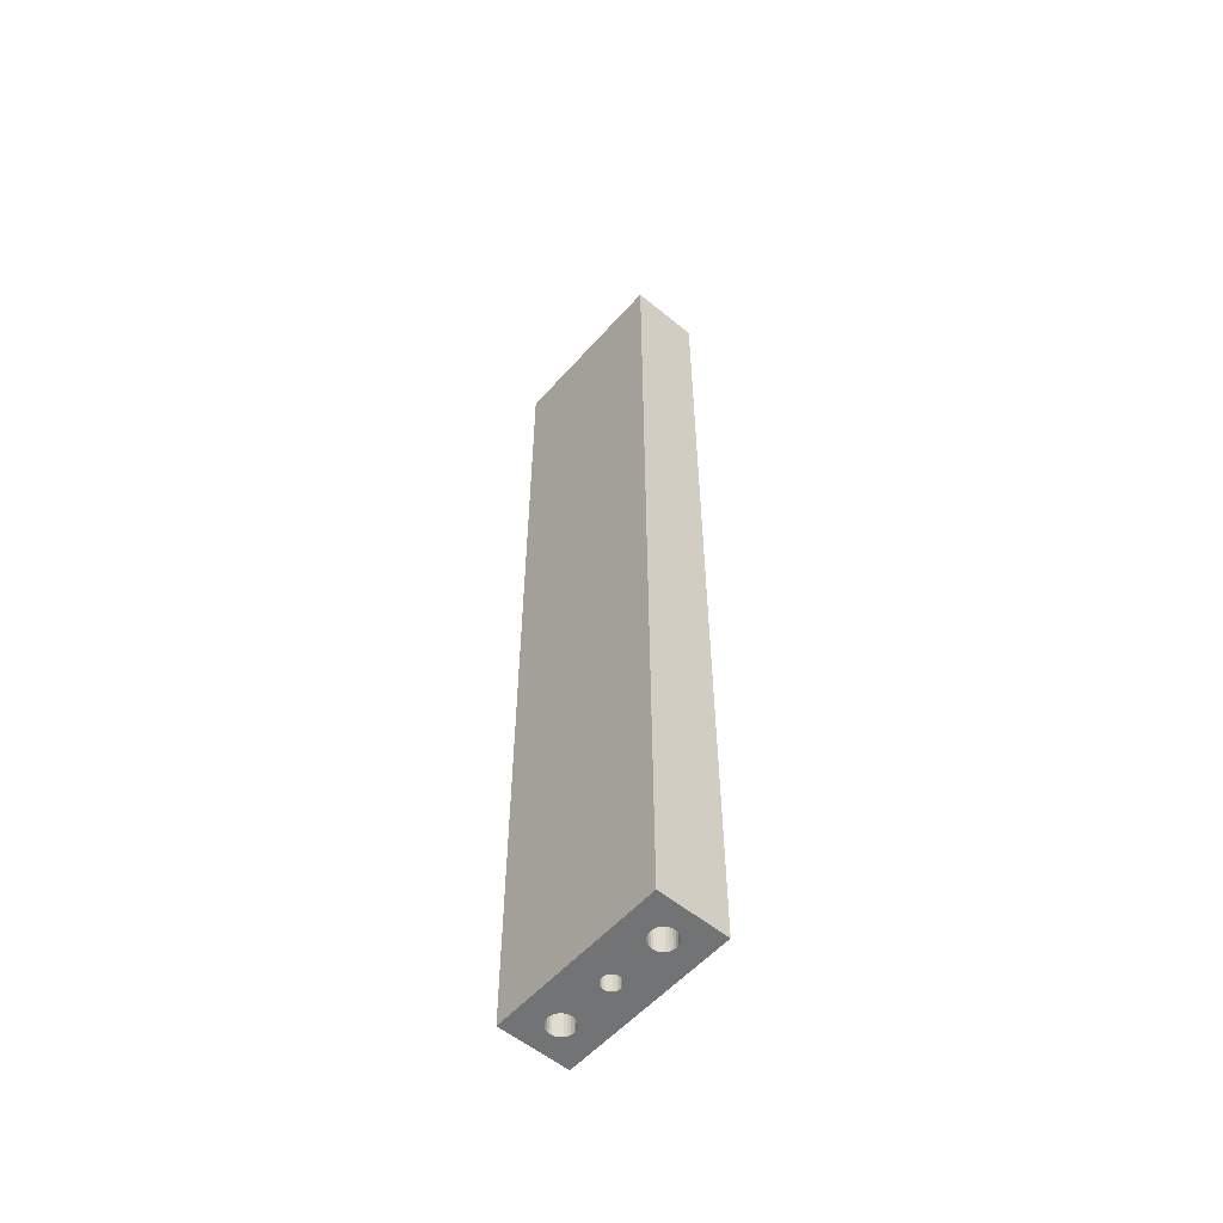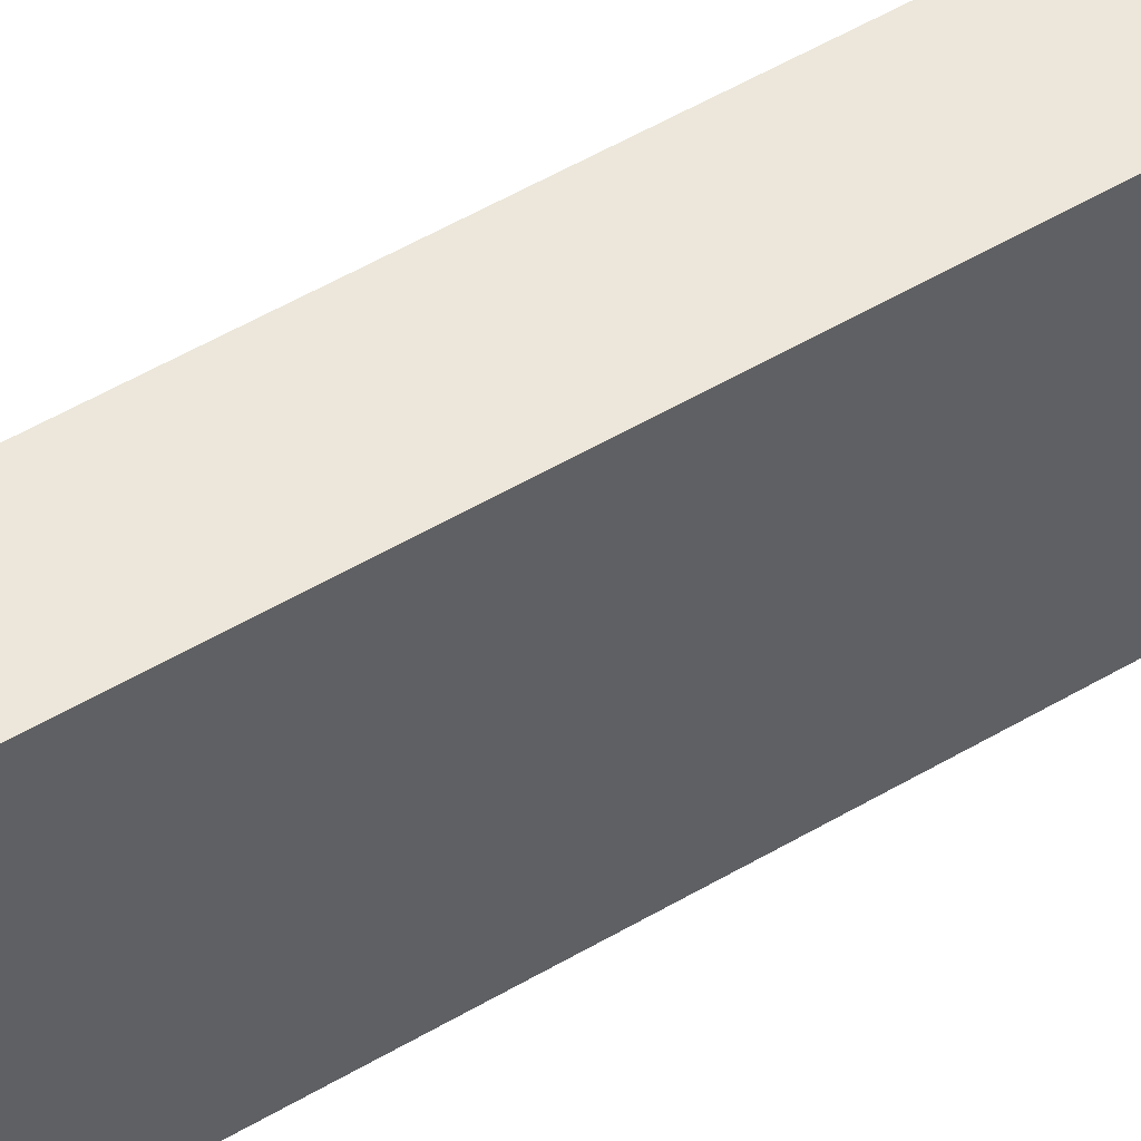
<metadata>
{"format":"obj","ext":"obj","renderer":"f3d","projection":"perspective","resolution":1024,"background":"white","views":[{"elev":-55.8,"azim":-40.9,"up":"+Z"},{"elev":50.3,"azim":56.7,"up":"+Y"}]}
</metadata>
<code>
v 13.5 16 -135
v 13.4 15.16 -135
v 13.5 16 -112
v 13.4 15.16 -112
v 13.1 14.37 -135
v 13.1 14.37 -112
v 12.62 13.68 -135
v 12.62 13.68 -112
v 11.99 13.12 -135
v 11.99 13.12 -112
v 11.24 12.73 -135
v 11.24 12.73 -112
v 10.42 12.53 -135
v 10.42 12.53 -112
v 9.578 12.53 -135
v 9.578 12.53 -112
v 8.759 12.73 -135
v 8.759 12.73 -112
v 8.012 13.12 -135
v 8.012 13.12 -112
v 7.38 13.68 -135
v 7.38 13.68 -112
v 6.901 14.37 -135
v 6.901 14.37 -112
v 6.602 15.16 -135
v 6.602 15.16 -112
v 6.5 16 -135
v 6.5 16 -112
v 12.5 0 -135
v 12.43 -0.5983 -135
v 12.5 0 -112
v 12.43 -0.5983 -112
v 12.21 -1.162 -135
v 12.21 -1.162 -112
v 11.87 -1.658 -135
v 11.87 -1.658 -112
v 11.42 -2.057 -135
v 11.42 -2.057 -112
v 10.89 -2.338 -135
v 10.89 -2.338 -112
v 10.3 -2.482 -135
v 10.3 -2.482 -112
v 9.699 -2.482 -135
v 9.699 -2.482 -112
v 9.113 -2.338 -135
v 9.113 -2.338 -112
v 8.58 -2.057 -135
v 8.58 -2.057 -112
v 8.129 -1.658 -135
v 8.129 -1.658 -112
v 7.786 -1.162 -135
v 7.786 -1.162 -112
v 7.573 -0.5983 -135
v 7.573 -0.5983 -112
v 7.5 0 -135
v 7.5 0 -112
v 13.5 -16 -135
v 13.4 -16.84 -135
v 13.5 -16 -112
v 13.4 -16.84 -112
v 13.1 -17.63 -135
v 13.1 -17.63 -112
v 12.62 -18.32 -135
v 12.62 -18.32 -112
v 11.99 -18.88 -135
v 11.99 -18.88 -112
v 11.24 -19.27 -135
v 11.24 -19.27 -112
v 10.42 -19.47 -135
v 10.42 -19.47 -112
v 9.578 -19.47 -135
v 9.578 -19.47 -112
v 8.759 -19.27 -135
v 8.759 -19.27 -112
v 8.012 -18.88 -135
v 8.012 -18.88 -112
v 7.38 -18.32 -135
v 7.38 -18.32 -112
v 6.901 -17.63 -135
v 6.901 -17.63 -112
v 6.602 -16.84 -135
v 6.602 -16.84 -112
v 6.5 -16 -135
v 6.5 -16 -112
v 20 -14.5 -77
v 20 -15.22 -77.09
v 7 -14.5 -77
v 7 -15.22 -77.09
v 20 -15.89 -77.34
v 7 -15.89 -77.34
v 20 -16.49 -77.75
v 7 -16.49 -77.75
v 20 -16.97 -78.3
v 7 -16.97 -78.3
v 7 -17.31 -78.94
v 20 -17.31 -78.94
v 7 -17.48 -79.64
v 20 -17.48 -79.64
v 20 -17.48 -80.36
v 7 -17.48 -80.36
v 7 -17.31 -81.06
v 20 -17.31 -81.06
v 7 -16.97 -81.7
v 20 -16.97 -81.7
v 7 -16.49 -82.25
v 20 -16.49 -82.25
v 7 -15.89 -82.66
v 20 -15.89 -82.66
v 7 -15.22 -82.91
v 20 -15.22 -82.91
v 20 -14.5 -83
v 7 -14.5 -83
v 6.5 16 135
v 6.602 15.16 135
v 6.5 16 112
v 6.602 15.16 112
v 6.901 14.37 135
v 6.901 14.37 112
v 7.38 13.68 135
v 7.38 13.68 112
v 8.012 13.12 135
v 8.012 13.12 112
v 8.759 12.73 135
v 8.759 12.73 112
v 9.578 12.53 135
v 9.578 12.53 112
v 10.42 12.53 135
v 10.42 12.53 112
v 11.24 12.73 135
v 11.24 12.73 112
v 11.99 13.12 135
v 11.99 13.12 112
v 12.62 13.68 135
v 12.62 13.68 112
v 13.1 14.37 135
v 13.1 14.37 112
v 13.4 15.16 135
v 13.4 15.16 112
v 13.5 16 112
v 13.5 16 135
v 7.5 0 135
v 7.573 -0.5983 135
v 7.5 0 112
v 7.573 -0.5983 112
v 7.786 -1.162 135
v 7.786 -1.162 112
v 8.129 -1.658 135
v 8.129 -1.658 112
v 8.58 -2.057 135
v 8.58 -2.057 112
v 9.113 -2.338 135
v 9.113 -2.338 112
v 9.699 -2.482 135
v 9.699 -2.482 112
v 10.3 -2.482 135
v 10.3 -2.482 112
v 10.89 -2.338 135
v 10.89 -2.338 112
v 11.42 -2.057 135
v 11.42 -2.057 112
v 11.87 -1.658 135
v 11.87 -1.658 112
v 12.21 -1.162 135
v 12.21 -1.162 112
v 12.43 -0.5983 135
v 12.43 -0.5983 112
v 12.5 0 135
v 12.5 0 112
v 6.5 -16 135
v 6.602 -16.84 135
v 6.5 -16 112
v 6.602 -16.84 112
v 6.901 -17.63 135
v 6.901 -17.63 112
v 7.38 -18.32 135
v 7.38 -18.32 112
v 8.012 -18.88 135
v 8.012 -18.88 112
v 8.759 -19.27 135
v 8.759 -19.27 112
v 9.578 -19.47 135
v 9.578 -19.47 112
v 10.42 -19.47 135
v 10.42 -19.47 112
v 11.24 -19.27 135
v 11.24 -19.27 112
v 11.99 -18.88 135
v 11.99 -18.88 112
v 12.62 -18.32 135
v 12.62 -18.32 112
v 13.1 -17.63 135
v 13.1 -17.63 112
v 13.4 -16.84 135
v 13.4 -16.84 112
v 13.5 -16 112
v 13.5 -16 135
v 20 -14.5 83
v 20 -15.22 82.91
v 7 -14.5 83
v 7 -15.22 82.91
v 20 -15.89 82.66
v 7 -15.89 82.66
v 20 -16.49 82.25
v 7 -16.49 82.25
v 20 -16.97 81.7
v 7 -16.97 81.7
v 20 -17.31 81.06
v 7 -17.31 81.06
v 20 -17.48 80.36
v 7 -17.48 80.36
v 20 -17.48 79.64
v 7 -17.48 79.64
v 20 -17.31 78.94
v 7 -17.31 78.94
v 7 -16.97 78.3
v 20 -16.97 78.3
v 20 -16.49 77.75
v 7 -16.49 77.75
v 7 -15.89 77.34
v 20 -15.89 77.34
v 20 -15.22 77.09
v 7 -15.22 77.09
v 20 -14.5 77
v 7 -14.5 77
v 12.62 18.32 -135
v 20 25 -135
v 13.1 17.63 -135
v 11.99 18.88 -135
v 8.129 1.658 -135
v 11.24 19.27 -135
v 10.42 19.47 -135
v 7.573 0.5983 -135
v 7.786 1.162 -135
v 12.43 0.5983 -135
v 8.759 -12.73 -135
v 0 25 -135
v 20 -25 -135
v 9.578 -12.53 -135
v 0 -25 -135
v 6.602 -15.16 -135
v 8.58 2.057 -135
v 9.113 2.338 -135
v 6.901 -14.37 -135
v 9.699 2.482 -135
v 10.3 2.482 -135
v 10.89 2.338 -135
v 10.42 -12.53 -135
v 11.24 -12.73 -135
v 11.42 2.057 -135
v 6.602 16.84 -135
v 6.901 17.63 -135
v 11.99 -13.12 -135
v 11.87 1.658 -135
v 7.38 18.32 -135
v 12.62 -13.68 -135
v 12.21 1.162 -135
v 13.1 -14.37 -135
v 8.012 18.88 -135
v 13.4 -15.16 -135
v 8.759 19.27 -135
v 9.578 19.47 -135
v 7.38 -13.68 -135
v 8.012 -13.12 -135
v 13.4 16.84 -135
v 20 25 135
v -0 25 135
v 8.012 18.88 135
v 7.38 18.32 135
v 6.901 17.63 135
v 6.602 16.84 135
v 9.578 19.47 135
v 7.573 0.5983 135
v 11.87 1.658 135
v 11.42 2.057 135
v 12.62 -13.68 135
v -0 -25 135
v 13.1 -14.37 135
v 20 -25 135
v 11.24 -12.73 135
v 10.42 -12.53 135
v 12.43 0.5983 135
v 12.21 1.162 135
v 10.89 2.338 135
v 13.4 -15.16 135
v 10.3 2.482 135
v 9.699 2.482 135
v 9.578 -12.53 135
v 9.113 2.338 135
v 8.759 -12.73 135
v 8.58 2.057 135
v 8.012 -13.12 135
v 13.4 16.84 135
v 13.1 17.63 135
v 8.129 1.658 135
v 7.38 -13.68 135
v 12.62 18.32 135
v 7.786 1.162 135
v 11.99 18.88 135
v 6.901 -14.37 135
v 6.602 -15.16 135
v 11.24 19.27 135
v 10.42 19.47 135
v 11.99 -13.12 135
v 8.759 19.27 135
v 20 -13.78 77.09
v 20 -13.78 -77.09
v 20 -13.11 77.34
v 20 -13.78 82.91
v 20 -13.11 -77.34
v 20 -13.11 82.66
v 20 -12.51 -77.75
v 20 -12.51 77.75
v 20 -12.51 82.25
v 20 -12.03 -78.3
v 20 -12.03 81.7
v 20 -12.03 78.3
v 20 -11.69 81.06
v 20 -11.52 80.36
v 20 -11.52 79.64
v 20 -11.69 78.94
v 20 -13.11 -82.66
v 20 -13.78 -82.91
v 20 -11.69 -78.94
v 20 -11.52 -79.64
v 20 -11.52 -80.36
v 20 -11.69 -81.06
v 20 -12.03 -81.7
v 20 -12.51 -82.25
v 7 -13.78 77.09
v 7 -13.11 77.34
v 7 -12.51 77.75
v 7 -12.03 78.3
v 7 -11.69 78.94
v 7 -11.52 79.64
v 7 -11.52 80.36
v 7 -11.69 81.06
v 7 -12.03 81.7
v 7 -12.51 82.25
v 7 -13.11 82.66
v 7 -13.78 82.91
v 13.4 -15.16 112
v 13.1 -14.37 112
v 12.62 -13.68 112
v 11.99 -13.12 112
v 11.24 -12.73 112
v 10.42 -12.53 112
v 9.578 -12.53 112
v 8.759 -12.73 112
v 8.012 -13.12 112
v 7.38 -13.68 112
v 6.901 -14.37 112
v 6.602 -15.16 112
v 12.43 0.5983 112
v 12.21 1.162 112
v 11.87 1.658 112
v 11.42 2.057 112
v 10.89 2.338 112
v 10.3 2.482 112
v 9.699 2.482 112
v 9.113 2.338 112
v 8.58 2.057 112
v 8.129 1.658 112
v 7.786 1.162 112
v 7.573 0.5983 112
v 13.4 16.84 112
v 13.1 17.63 112
v 12.62 18.32 112
v 11.99 18.88 112
v 11.24 19.27 112
v 10.42 19.47 112
v 9.578 19.47 112
v 8.759 19.27 112
v 8.012 18.88 112
v 7.38 18.32 112
v 6.901 17.63 112
v 6.602 16.84 112
v 7 -13.78 -82.91
v 7 -13.11 -82.66
v 7 -12.51 -82.25
v 7 -12.03 -81.7
v 7 -11.69 -81.06
v 7 -11.52 -80.36
v 7 -11.52 -79.64
v 7 -11.69 -78.94
v 7 -12.03 -78.3
v 7 -12.51 -77.75
v 7 -13.11 -77.34
v 7 -13.78 -77.09
v 6.602 -15.16 -112
v 6.901 -14.37 -112
v 7.38 -13.68 -112
v 8.012 -13.12 -112
v 8.759 -12.73 -112
v 9.578 -12.53 -112
v 10.42 -12.53 -112
v 11.24 -12.73 -112
v 11.99 -13.12 -112
v 12.62 -13.68 -112
v 13.1 -14.37 -112
v 13.4 -15.16 -112
v 7.573 0.5983 -112
v 7.786 1.162 -112
v 8.129 1.658 -112
v 8.58 2.057 -112
v 9.113 2.338 -112
v 9.699 2.482 -112
v 10.3 2.482 -112
v 10.89 2.338 -112
v 11.42 2.057 -112
v 11.87 1.658 -112
v 12.21 1.162 -112
v 12.43 0.5983 -112
v 6.602 16.84 -112
v 6.901 17.63 -112
v 7.38 18.32 -112
v 8.012 18.88 -112
v 8.759 19.27 -112
v 9.578 19.47 -112
v 10.42 19.47 -112
v 11.24 19.27 -112
v 11.99 18.88 -112
v 12.62 18.32 -112
v 13.1 17.63 -112
v 13.4 16.84 -112
f 1 2 3
f 3 2 4
f 4 5 6
f 2 5 4
f 6 7 8
f 5 7 6
f 8 9 10
f 7 9 8
f 10 11 12
f 9 11 10
f 12 13 14
f 11 13 12
f 14 15 16
f 13 15 14
f 16 17 18
f 15 17 16
f 18 19 20
f 17 19 18
f 20 21 22
f 19 21 20
f 22 23 24
f 21 23 22
f 24 25 26
f 23 25 24
f 26 27 28
f 25 27 26
f 29 30 31
f 31 30 32
f 32 33 34
f 30 33 32
f 34 35 36
f 33 35 34
f 36 37 38
f 35 37 36
f 38 39 40
f 37 39 38
f 40 41 42
f 39 41 40
f 42 43 44
f 41 43 42
f 44 45 46
f 43 45 44
f 46 47 48
f 45 47 46
f 48 49 50
f 47 49 48
f 50 51 52
f 49 51 50
f 52 53 54
f 51 53 52
f 54 55 56
f 53 55 54
f 57 58 59
f 59 58 60
f 60 61 62
f 58 61 60
f 62 63 64
f 61 63 62
f 64 65 66
f 63 65 64
f 66 67 68
f 65 67 66
f 68 69 70
f 67 69 68
f 70 71 72
f 69 71 70
f 72 73 74
f 71 73 72
f 74 75 76
f 73 75 74
f 76 77 78
f 75 77 76
f 78 79 80
f 77 79 78
f 80 81 82
f 79 81 80
f 82 83 84
f 81 83 82
f 85 86 87
f 87 86 88
f 88 89 90
f 86 89 88
f 90 91 92
f 89 91 90
f 92 93 94
f 91 93 92
f 95 96 97
f 94 96 95
f 93 96 94
f 96 98 97
f 97 99 100
f 98 99 97
f 101 102 103
f 100 102 101
f 99 102 100
f 102 104 103
f 105 106 107
f 103 106 105
f 104 106 103
f 107 108 109
f 106 108 107
f 108 110 109
f 109 111 112
f 110 111 109
f 113 114 115
f 115 114 116
f 116 117 118
f 114 117 116
f 118 119 120
f 117 119 118
f 120 121 122
f 119 121 120
f 122 123 124
f 121 123 122
f 124 125 126
f 123 125 124
f 126 127 128
f 125 127 126
f 128 129 130
f 127 129 128
f 130 131 132
f 129 131 130
f 132 133 134
f 131 133 132
f 134 135 136
f 133 135 134
f 136 137 138
f 138 137 139
f 135 137 136
f 137 140 139
f 141 142 143
f 143 142 144
f 144 145 146
f 142 145 144
f 146 147 148
f 145 147 146
f 148 149 150
f 147 149 148
f 150 151 152
f 149 151 150
f 152 153 154
f 151 153 152
f 154 155 156
f 153 155 154
f 156 157 158
f 155 157 156
f 158 159 160
f 157 159 158
f 160 161 162
f 159 161 160
f 162 163 164
f 161 163 162
f 164 165 166
f 163 165 164
f 166 167 168
f 165 167 166
f 169 170 171
f 171 170 172
f 172 173 174
f 170 173 172
f 174 175 176
f 173 175 174
f 176 177 178
f 175 177 176
f 178 179 180
f 177 179 178
f 180 181 182
f 179 181 180
f 182 183 184
f 181 183 182
f 184 185 186
f 183 185 184
f 186 187 188
f 185 187 186
f 188 189 190
f 187 189 188
f 190 191 192
f 189 191 190
f 192 193 194
f 194 193 195
f 191 193 192
f 193 196 195
f 197 198 199
f 199 198 200
f 200 201 202
f 198 201 200
f 202 203 204
f 201 203 202
f 204 205 206
f 203 205 204
f 206 207 208
f 205 207 206
f 208 209 210
f 207 209 208
f 210 211 212
f 209 211 210
f 212 213 214
f 214 213 215
f 211 213 212
f 213 216 215
f 215 217 218
f 218 217 219
f 216 217 215
f 217 220 219
f 219 221 222
f 220 221 219
f 222 223 224
f 221 223 222
f 225 226 227
f 228 226 225
f 21 19 229
f 230 226 228
f 231 226 230
f 232 23 233
f 2 226 234
f 47 45 235
f 236 226 231
f 234 226 29
f 233 23 21
f 29 226 237
f 235 45 238
f 239 53 240
f 77 75 239
f 241 17 242
f 239 79 77
f 243 53 51
f 19 17 241
f 240 53 243
f 75 73 239
f 232 25 23
f 45 43 238
f 239 81 79
f 73 71 239
f 242 15 244
f 17 15 242
f 239 55 53
f 239 83 81
f 71 69 239
f 43 41 238
f 239 240 83
f 245 13 246
f 238 41 247
f 244 13 245
f 15 13 244
f 41 39 247
f 247 39 248
f 246 11 249
f 13 11 246
f 25 236 27
f 232 236 25
f 250 236 251
f 39 37 248
f 27 236 250
f 55 236 232
f 239 236 55
f 248 37 252
f 69 237 239
f 11 9 249
f 67 237 69
f 65 237 67
f 63 237 65
f 249 9 253
f 37 35 252
f 236 254 251
f 63 61 237
f 252 35 255
f 9 7 253
f 61 58 237
f 253 7 256
f 255 33 257
f 35 33 255
f 236 258 254
f 58 57 237
f 7 5 256
f 259 30 237
f 33 30 257
f 256 5 234
f 257 30 259
f 236 260 258
f 57 259 237
f 5 2 234
f 30 29 237
f 236 261 260
f 236 231 261
f 262 49 263
f 49 47 263
f 233 21 229
f 263 47 235
f 262 51 49
f 1 226 2
f 243 51 262
f 264 226 1
f 229 19 241
f 227 226 264
f 265 236 266
f 226 236 265
f 267 266 268
f 268 266 269
f 269 266 270
f 270 266 113
f 113 266 114
f 265 266 271
f 272 266 141
f 273 131 274
f 275 163 161
f 141 266 276
f 114 266 272
f 277 163 275
f 189 187 278
f 159 157 279
f 133 131 273
f 278 191 189
f 279 157 280
f 281 135 282
f 187 185 278
f 282 135 133
f 274 129 283
f 278 193 191
f 278 165 284
f 277 165 163
f 284 165 277
f 185 183 278
f 131 129 274
f 157 155 280
f 278 196 193
f 281 137 135
f 283 127 285
f 278 167 165
f 183 181 278
f 285 127 286
f 278 284 196
f 129 127 283
f 155 153 280
f 280 153 287
f 286 125 288
f 127 125 286
f 153 151 287
f 287 151 289
f 288 123 290
f 125 123 288
f 151 149 289
f 175 276 177
f 177 276 179
f 179 276 181
f 289 149 291
f 181 276 278
f 140 265 292
f 281 265 137
f 175 173 276
f 292 265 293
f 137 265 140
f 167 265 281
f 278 265 167
f 290 121 294
f 149 147 291
f 291 147 295
f 123 121 290
f 173 170 276
f 265 296 293
f 294 119 297
f 170 169 276
f 147 145 295
f 121 119 294
f 265 298 296
f 295 145 299
f 119 117 297
f 297 117 272
f 300 142 276
f 169 300 276
f 265 301 298
f 299 142 300
f 145 142 299
f 117 114 272
f 265 302 301
f 142 141 276
f 265 271 302
f 275 161 303
f 282 133 273
f 161 159 303
f 271 266 304
f 303 159 279
f 304 266 267
f 239 237 276
f 276 237 278
f 89 220 217
f 89 217 91
f 96 93 213
f 205 203 278
f 86 221 220
f 201 278 203
f 86 220 89
f 98 96 213
f 207 205 278
f 98 213 211
f 198 278 201
f 85 221 86
f 85 305 223
f 209 207 278
f 85 223 221
f 197 278 198
f 306 305 85
f 306 307 305
f 211 209 278
f 308 278 197
f 309 307 306
f 310 265 278
f 310 278 308
f 311 312 307
f 311 307 309
f 313 265 310
f 314 312 311
f 315 265 313
f 314 316 312
f 317 265 315
f 318 265 317
f 319 265 318
f 320 265 319
f 237 111 110
f 237 110 108
f 237 108 106
f 237 106 104
f 237 104 102
f 237 102 99
f 237 99 98
f 237 321 322
f 237 322 111
f 237 211 278
f 237 98 211
f 226 323 324
f 226 324 325
f 226 325 326
f 226 326 327
f 226 327 328
f 226 328 321
f 226 321 237
f 93 216 213
f 226 265 320
f 93 217 216
f 226 320 316
f 226 316 323
f 323 316 314
f 93 91 217
f 276 236 239
f 266 236 276
f 223 305 224
f 224 305 329
f 329 307 330
f 305 307 329
f 330 312 331
f 307 312 330
f 331 316 332
f 312 316 331
f 332 320 333
f 333 320 334
f 316 320 332
f 334 319 335
f 320 319 334
f 319 318 335
f 335 317 336
f 336 317 337
f 318 317 335
f 317 315 337
f 337 313 338
f 338 313 339
f 315 313 337
f 339 310 340
f 313 310 339
f 310 308 340
f 340 197 199
f 308 197 340
f 208 202 204
f 208 204 206
f 340 199 200
f 339 200 202
f 339 340 200
f 219 208 210
f 219 210 212
f 219 212 214
f 219 214 215
f 219 215 218
f 336 337 338
f 336 338 339
f 336 339 202
f 224 219 222
f 329 219 224
f 333 334 335
f 333 335 336
f 331 329 330
f 331 332 333
f 331 202 208
f 331 336 202
f 331 208 219
f 331 219 329
f 331 333 336
f 196 284 195
f 195 284 341
f 341 277 342
f 284 277 341
f 342 275 343
f 277 275 342
f 343 303 344
f 275 303 343
f 344 279 345
f 303 279 344
f 345 280 346
f 279 280 345
f 346 287 347
f 280 287 346
f 347 289 348
f 287 289 347
f 348 291 349
f 289 291 348
f 349 295 350
f 291 295 349
f 350 299 351
f 295 299 350
f 351 300 352
f 299 300 351
f 352 169 171
f 300 169 352
f 172 174 176
f 172 176 178
f 186 178 180
f 186 180 182
f 186 182 184
f 192 171 172
f 192 186 188
f 192 188 190
f 192 172 178
f 192 178 186
f 348 349 350
f 348 350 351
f 195 192 194
f 344 345 346
f 343 195 341
f 343 341 342
f 343 346 347
f 343 347 348
f 343 351 352
f 343 352 171
f 343 171 192
f 343 348 351
f 343 192 195
f 343 344 346
f 167 281 168
f 168 281 353
f 353 282 354
f 281 282 353
f 354 273 355
f 282 273 354
f 355 274 356
f 273 274 355
f 356 283 357
f 274 283 356
f 357 285 358
f 283 285 357
f 358 286 359
f 285 286 358
f 359 288 360
f 286 288 359
f 360 290 361
f 288 290 360
f 361 294 362
f 290 294 361
f 362 297 363
f 294 297 362
f 363 272 364
f 297 272 363
f 364 141 143
f 272 141 364
f 143 144 146
f 363 364 143
f 160 152 154
f 160 154 156
f 160 156 158
f 360 361 362
f 166 160 162
f 166 162 164
f 359 360 362
f 358 362 363
f 358 359 362
f 356 357 358
f 355 168 353
f 355 353 354
f 355 146 148
f 355 148 150
f 355 150 152
f 355 166 168
f 355 358 363
f 355 143 146
f 355 363 143
f 355 152 160
f 355 160 166
f 355 356 358
f 140 292 139
f 139 292 365
f 365 293 366
f 292 293 365
f 366 296 367
f 293 296 366
f 367 298 368
f 296 298 367
f 368 301 369
f 298 301 368
f 369 302 370
f 301 302 369
f 370 271 371
f 302 271 370
f 371 304 372
f 271 304 371
f 372 267 373
f 304 267 372
f 373 268 374
f 267 268 373
f 374 269 375
f 268 269 374
f 375 270 376
f 269 270 375
f 376 113 115
f 270 113 376
f 116 118 120
f 116 120 122
f 130 122 124
f 130 124 126
f 130 126 128
f 136 115 116
f 136 130 132
f 136 132 134
f 136 116 122
f 136 122 130
f 372 373 374
f 372 374 375
f 139 136 138
f 368 369 370
f 367 139 365
f 367 365 366
f 367 370 371
f 367 371 372
f 367 375 376
f 367 376 115
f 367 115 136
f 367 372 375
f 367 136 139
f 367 368 370
f 112 111 377
f 111 322 377
f 377 321 378
f 322 321 377
f 378 328 379
f 321 328 378
f 379 327 380
f 328 327 379
f 381 326 382
f 380 326 381
f 327 326 380
f 382 325 383
f 326 325 382
f 325 324 383
f 384 323 385
f 383 323 384
f 324 323 383
f 385 314 386
f 323 314 385
f 386 311 387
f 314 311 386
f 311 309 387
f 388 306 87
f 387 306 388
f 309 306 387
f 306 85 87
f 378 379 380
f 384 382 383
f 384 381 382
f 107 109 112
f 107 112 377
f 386 384 385
f 101 105 107
f 101 103 105
f 101 380 381
f 101 377 378
f 101 378 380
f 101 107 377
f 388 386 387
f 388 384 386
f 95 100 101
f 95 97 100
f 90 87 88
f 90 388 87
f 92 94 95
f 92 381 384
f 92 101 381
f 92 384 388
f 92 95 101
f 92 388 90
f 84 83 389
f 83 240 389
f 389 243 390
f 240 243 389
f 390 262 391
f 243 262 390
f 391 263 392
f 262 263 391
f 392 235 393
f 263 235 392
f 393 238 394
f 235 238 393
f 394 247 395
f 238 247 394
f 395 248 396
f 247 248 395
f 396 252 397
f 248 252 396
f 397 255 398
f 252 255 397
f 398 257 399
f 255 257 398
f 399 259 400
f 257 259 399
f 400 57 59
f 259 57 400
f 393 391 392
f 393 390 391
f 396 394 395
f 396 393 394
f 80 82 84
f 80 84 389
f 398 396 397
f 70 74 76
f 70 72 74
f 62 59 60
f 62 400 59
f 66 78 80
f 66 76 78
f 66 68 70
f 66 399 400
f 66 398 399
f 66 389 390
f 66 390 393
f 66 393 396
f 66 80 389
f 66 70 76
f 66 396 398
f 64 400 62
f 64 66 400
f 56 55 401
f 55 232 401
f 401 233 402
f 232 233 401
f 402 229 403
f 233 229 402
f 403 241 404
f 229 241 403
f 404 242 405
f 241 242 404
f 405 244 406
f 242 244 405
f 406 245 407
f 244 245 406
f 407 246 408
f 245 246 407
f 408 249 409
f 246 249 408
f 409 253 410
f 249 253 409
f 410 256 411
f 253 256 410
f 411 234 412
f 256 234 411
f 412 29 31
f 234 29 412
f 52 54 56
f 410 408 409
f 410 407 408
f 410 406 407
f 48 50 52
f 48 402 403
f 48 401 402
f 48 56 401
f 48 52 56
f 42 46 48
f 42 44 46
f 42 404 405
f 42 403 404
f 42 48 403
f 32 412 31
f 32 411 412
f 32 410 411
f 32 405 406
f 32 406 410
f 36 40 42
f 36 38 40
f 36 32 34
f 36 405 32
f 36 42 405
f 28 27 413
f 27 250 413
f 413 251 414
f 250 251 413
f 414 254 415
f 251 254 414
f 415 258 416
f 254 258 415
f 416 260 417
f 258 260 416
f 417 261 418
f 260 261 417
f 418 231 419
f 261 231 418
f 419 230 420
f 231 230 419
f 420 228 421
f 230 228 420
f 421 225 422
f 228 225 421
f 422 227 423
f 225 227 422
f 423 264 424
f 227 264 423
f 424 1 3
f 264 1 424
f 417 415 416
f 420 418 419
f 420 417 418
f 420 414 415
f 420 415 417
f 24 26 28
f 422 420 421
f 20 22 24
f 20 413 414
f 20 28 413
f 20 24 28
f 3 423 424
f 3 422 423
f 14 18 20
f 14 16 18
f 6 3 4
f 10 12 14
f 10 14 20
f 8 414 420
f 8 20 414
f 8 420 422
f 8 422 3
f 8 10 20
f 8 3 6

</code>
